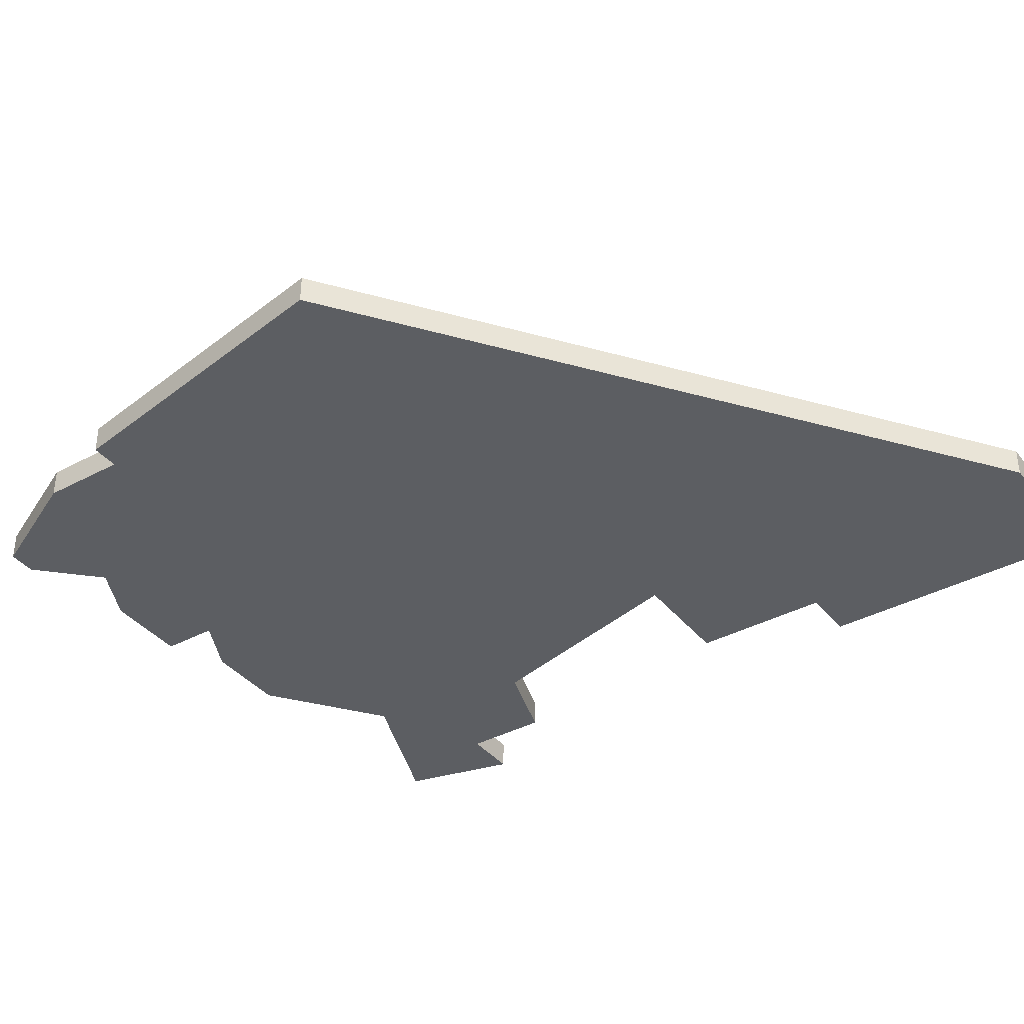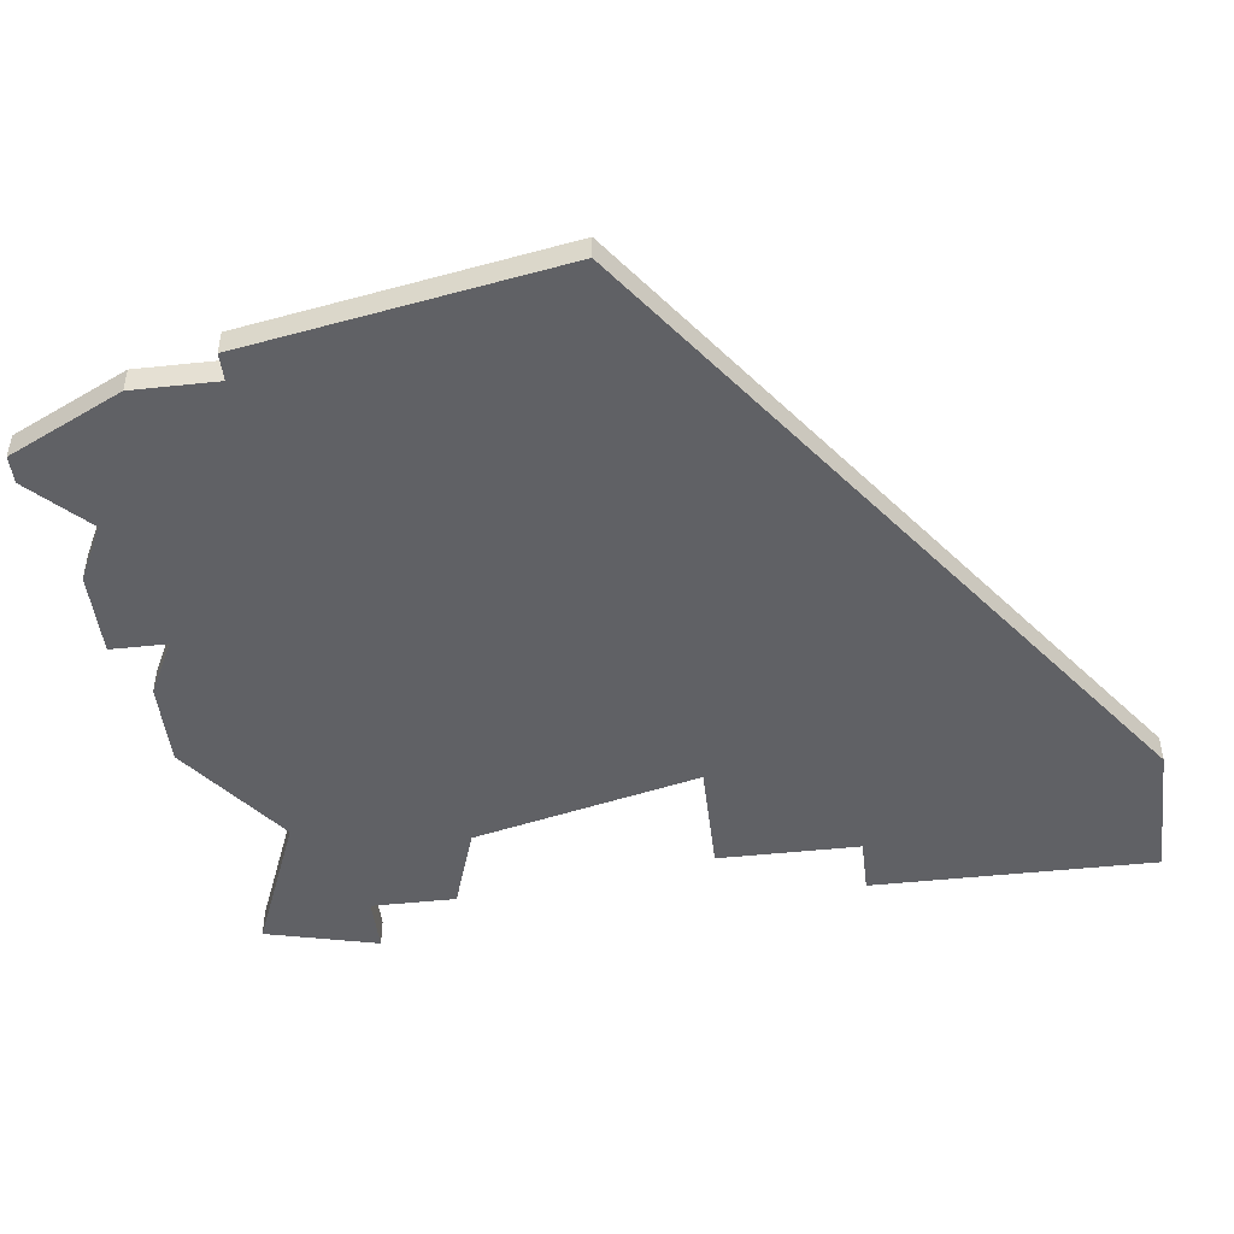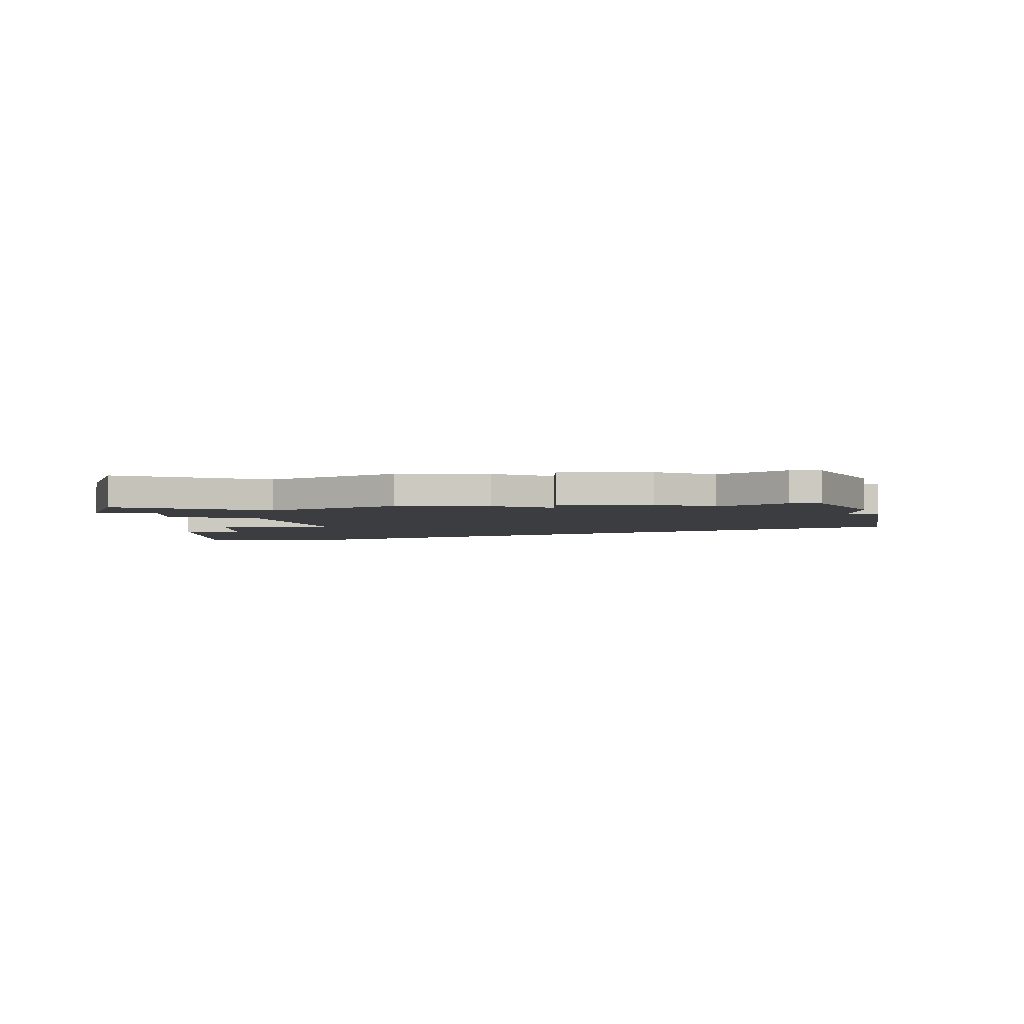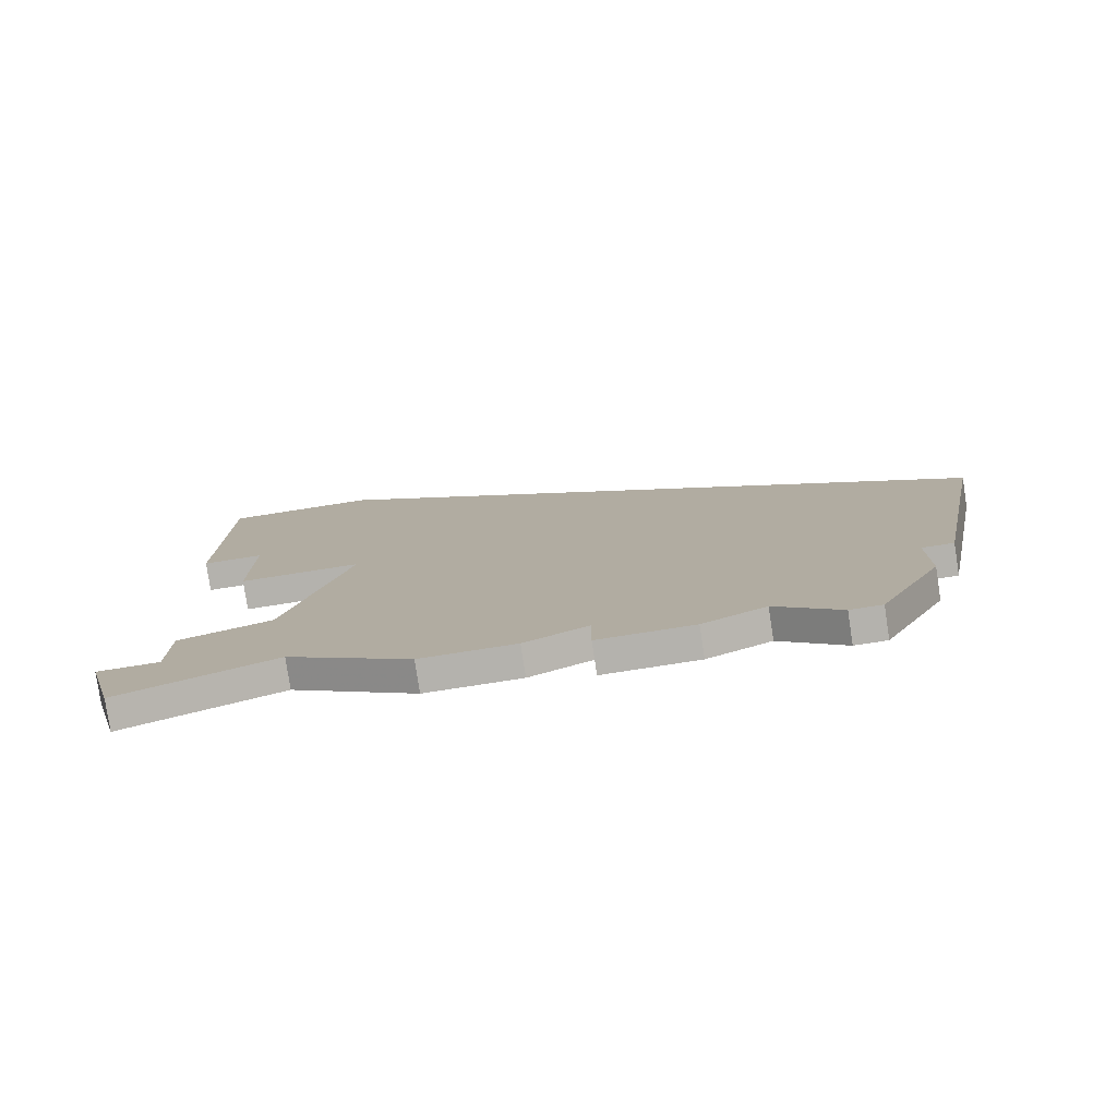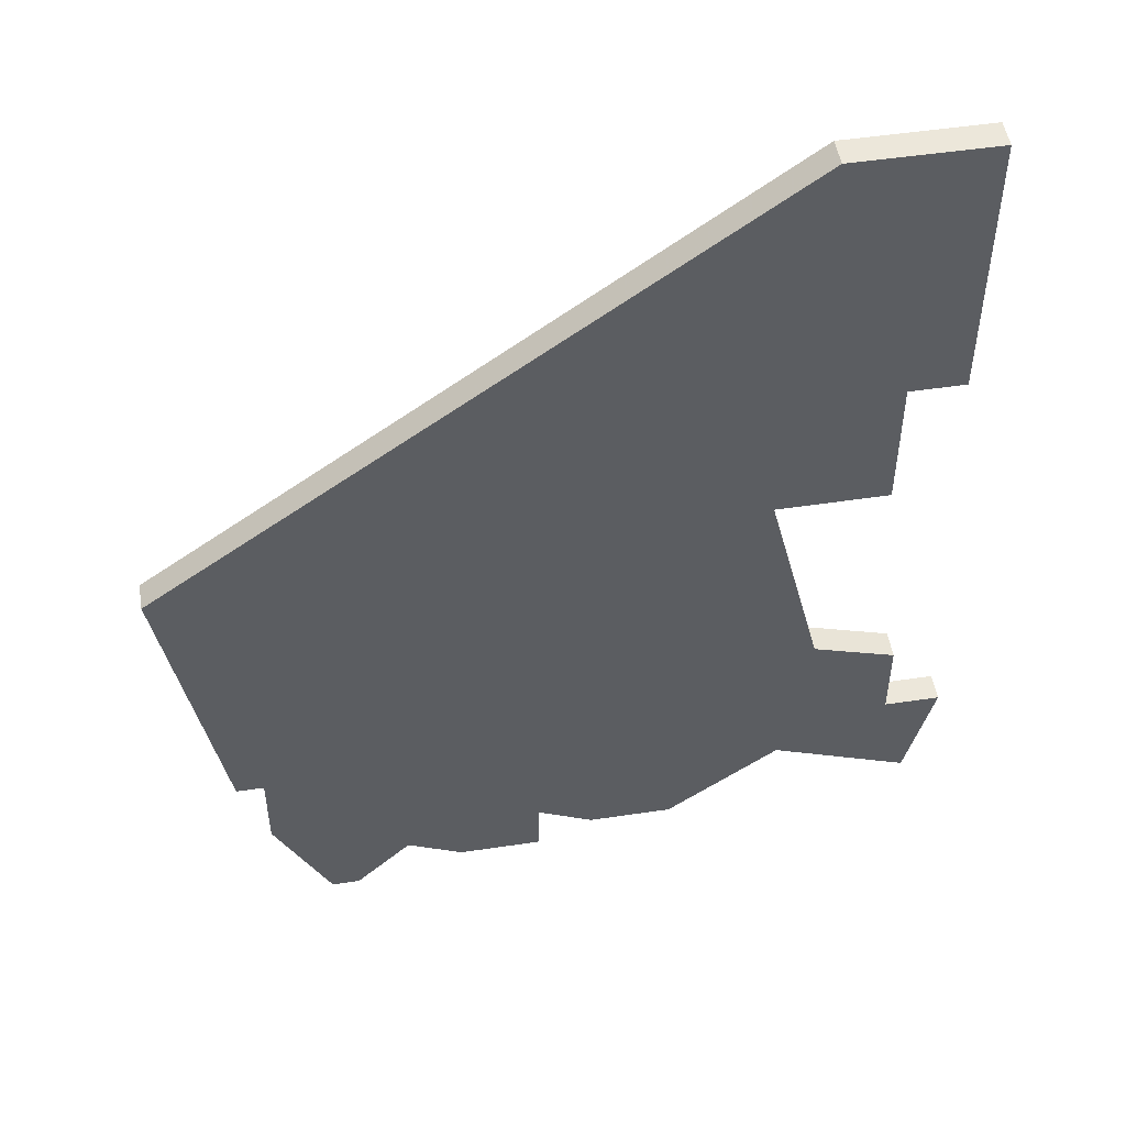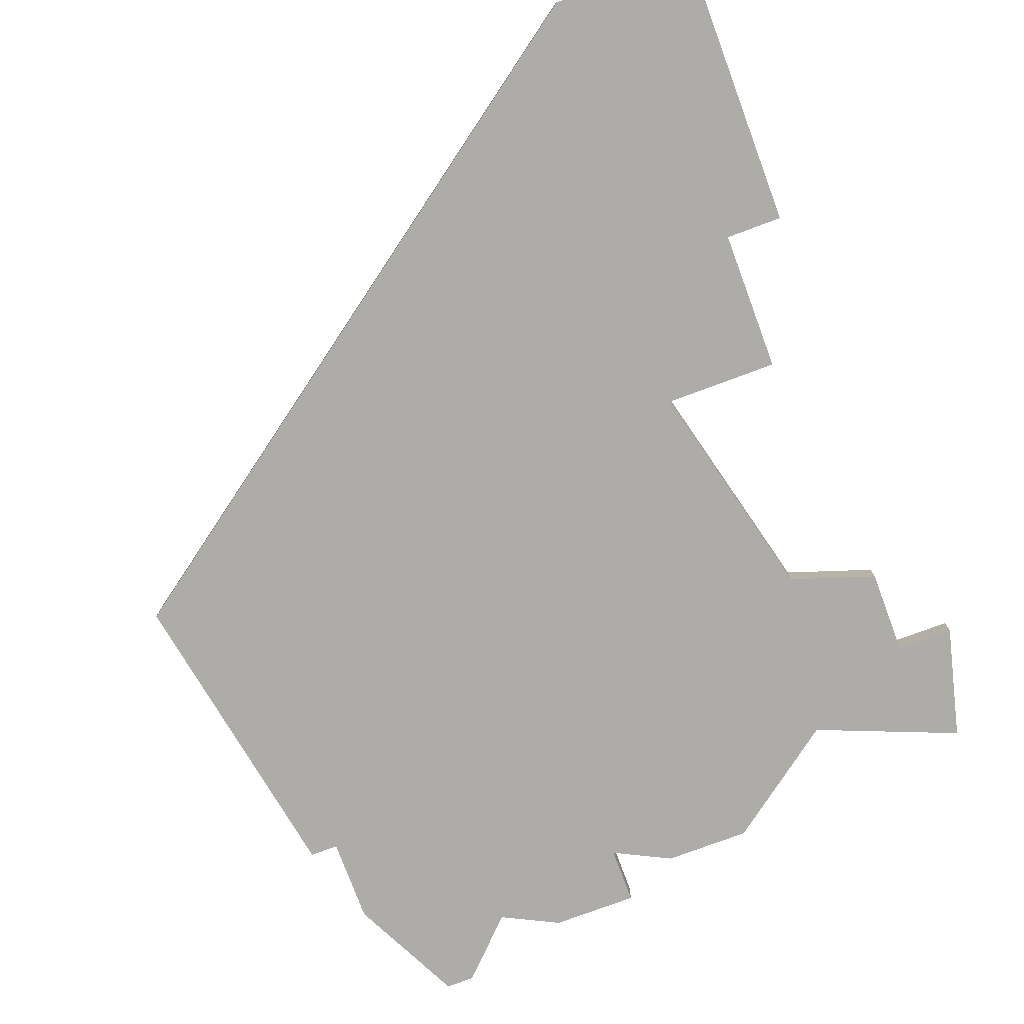
<metadata>
{"format":"obj","ext":"obj","renderer":"f3d","projection":"perspective","resolution":1024,"background":"white","views":[{"elev":-38.0,"azim":124.3,"up":"+Z"},{"elev":-47.1,"azim":96.9,"up":"+Z"},{"elev":-2.6,"azim":-1.3,"up":"+Z"},{"elev":-79.6,"azim":8.7,"up":"+Y"},{"elev":50.6,"azim":170.7,"up":"+Y"},{"elev":-76.9,"azim":-159.6,"up":"+Z"}]}
</metadata>
<code>
v 3410 -1487 0
v 3410 -1487 1
v 3418 -1471 0
v 3418 -1471 1
v 3393 -1470 0
v 3393 -1470 1
v 3393 -1465 0
v 3393 -1465 1
v 3392 -1479 0
v 3392 -1479 1
v 3392 -1455 0
v 3392 -1455 1
v 3392 -1482 0
v 3392 -1482 1
v 3400 -1487 0
v 3400 -1487 1
v 3408 -1488 0
v 3408 -1488 1
v 3416 -1482 0
v 3416 -1482 1
v 3391 -1455 0
v 3391 -1455 1
v 3391 -1465 0
v 3391 -1465 1
v 3391 -1461 0
v 3391 -1461 1
v 3391 -1486 0
v 3391 -1486 1
v 3415 -1482 0
v 3415 -1482 1
v 3415 -1485 0
v 3415 -1485 1
v 3390 -1482 0
v 3390 -1482 1
v 3397 -1470 0
v 3397 -1470 1
v 3405 -1488 0
v 3405 -1488 1
v 3405 -1486 0
v 3405 -1486 1
v 3413 -1489 0
v 3413 -1489 1
v 3396 -1455 0
v 3396 -1455 1
v 3396 -1484 0
v 3396 -1484 1
v 3412 -1489 0
v 3412 -1489 1
v 3395 -1478 0
v 3395 -1478 1
v 3403 -1487 0
v 3403 -1487 1
f 13 27 33
f 45 27 13
f 9 49 13
f 45 13 49
f 7 23 25
f 11 25 21
f 7 25 43
f 35 7 43
f 43 25 11
f 5 7 35
f 39 45 49
f 39 51 15
f 41 47 1
f 17 37 39
f 39 35 29
f 39 49 35
f 17 39 1
f 1 39 29
f 1 29 31
f 29 3 19
f 35 3 29
f 31 41 1
f 43 3 35
f 15 45 39
f 34 28 14
f 14 28 46
f 14 50 10
f 50 14 46
f 26 24 8
f 22 26 12
f 44 26 8
f 44 8 36
f 12 26 44
f 36 8 6
f 50 46 40
f 16 52 40
f 2 48 42
f 40 38 18
f 30 36 40
f 36 50 40
f 2 40 18
f 30 40 2
f 32 30 2
f 20 4 30
f 30 4 36
f 2 42 32
f 36 4 44
f 40 46 16
f 24 26 23
f 23 26 25
f 8 24 7
f 7 24 23
f 6 8 5
f 5 8 7
f 36 6 35
f 35 6 5
f 50 36 49
f 49 36 35
f 10 50 9
f 9 50 49
f 14 10 13
f 13 10 9
f 34 14 33
f 33 14 13
f 28 34 27
f 27 34 33
f 46 28 45
f 45 28 27
f 16 46 15
f 15 46 45
f 52 16 51
f 51 16 15
f 40 52 39
f 39 52 51
f 38 40 37
f 37 40 39
f 18 38 17
f 17 38 37
f 2 18 1
f 1 18 17
f 48 2 47
f 47 2 1
f 42 48 41
f 41 48 47
f 32 42 31
f 31 42 41
f 30 32 29
f 29 32 31
f 20 30 19
f 19 30 29
f 4 20 3
f 3 20 19
f 44 4 43
f 43 4 3
f 12 44 11
f 11 44 43
f 26 22 25
f 25 22 21
f 22 12 21
f 21 12 11

</code>
